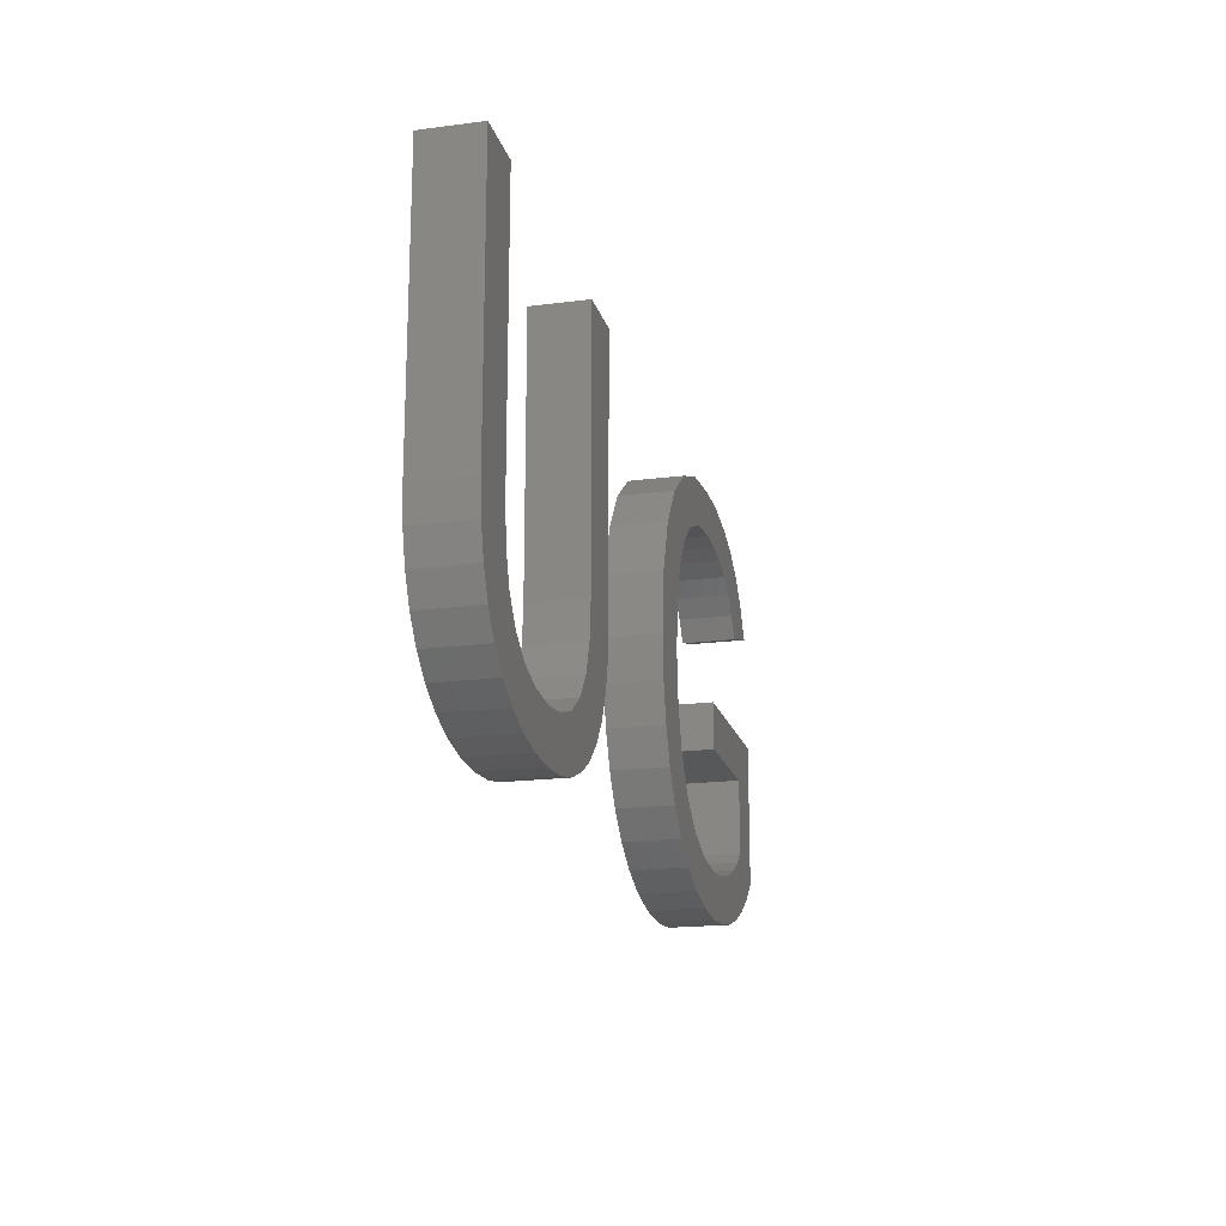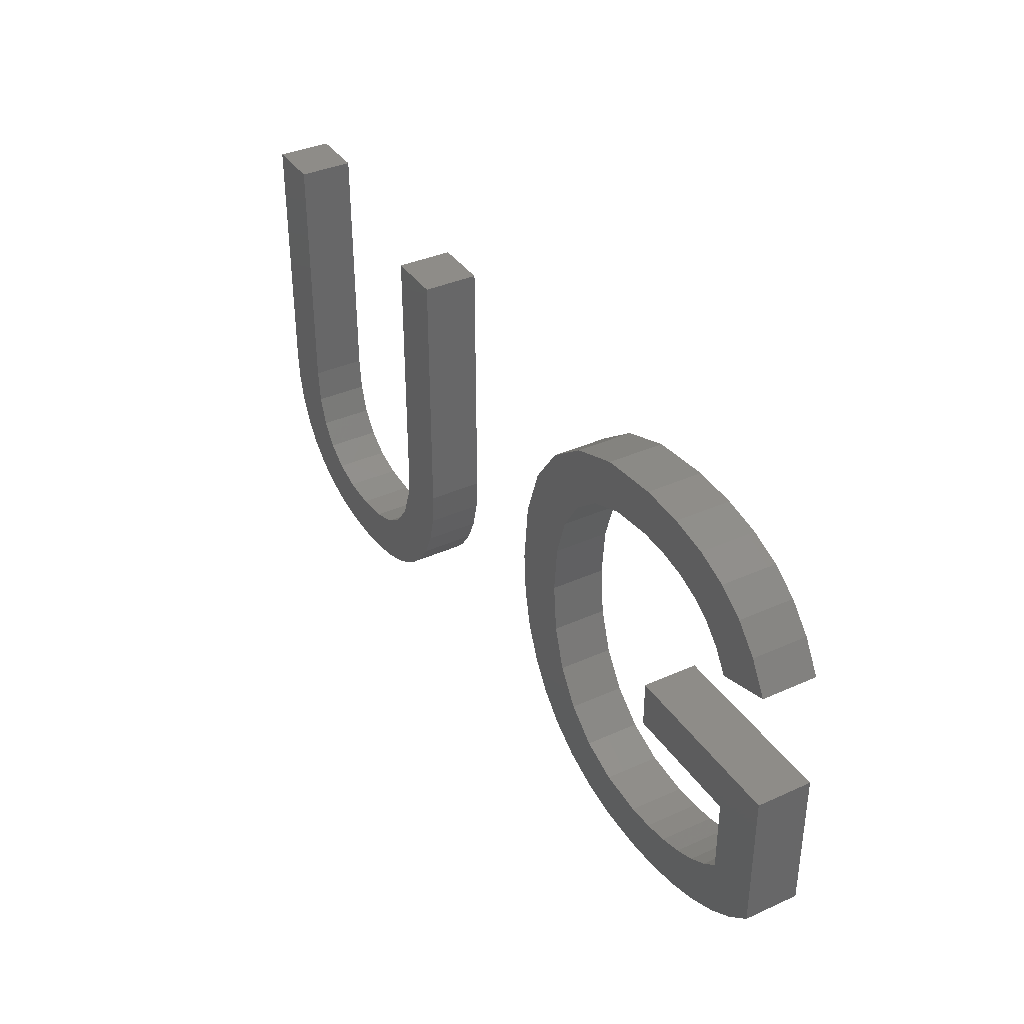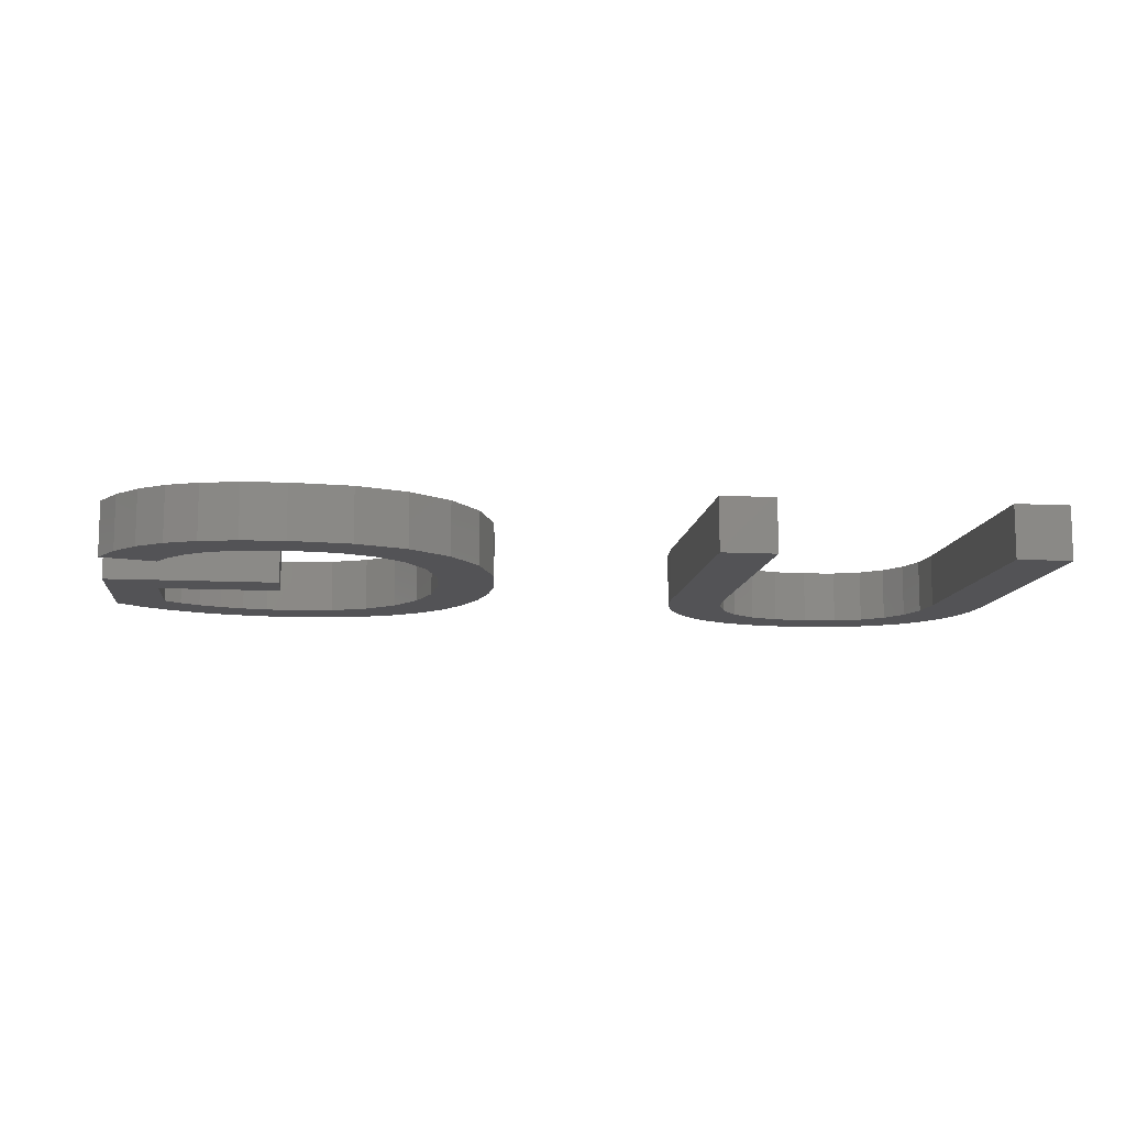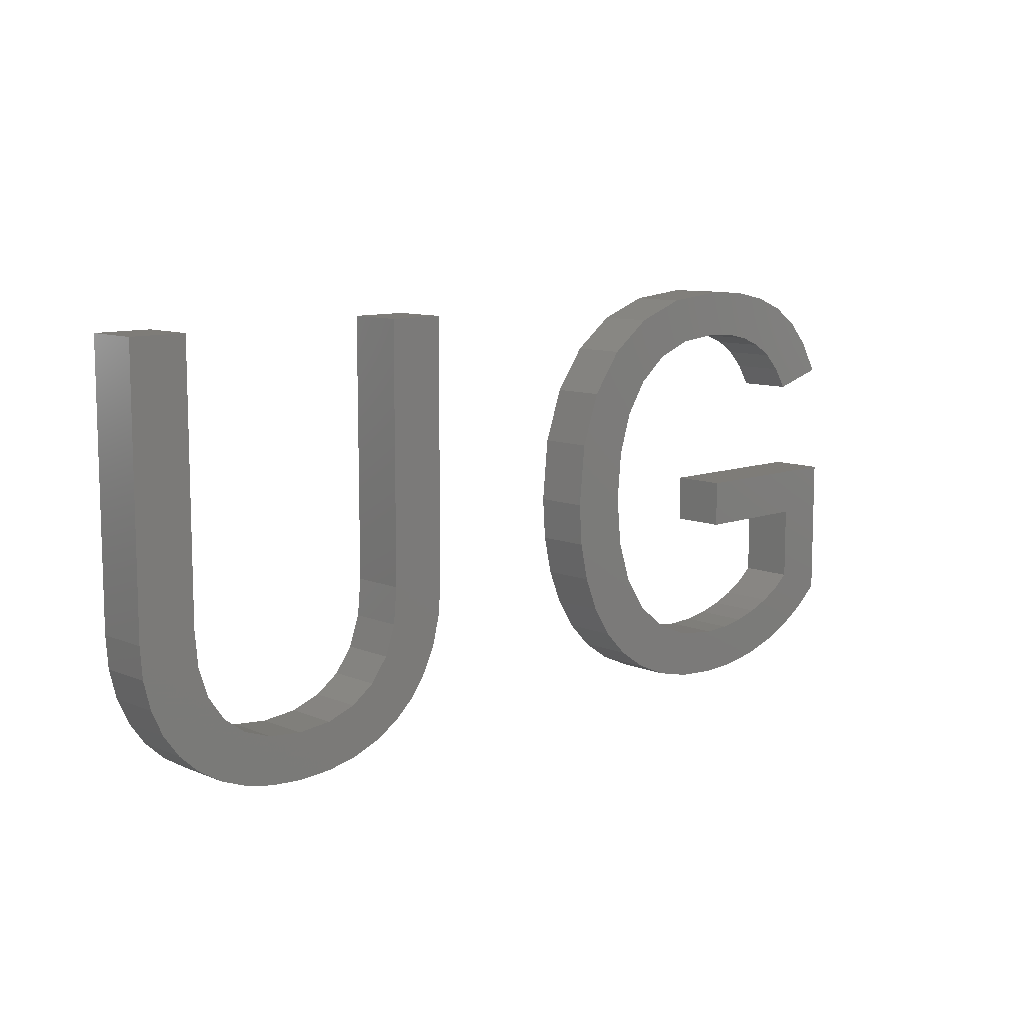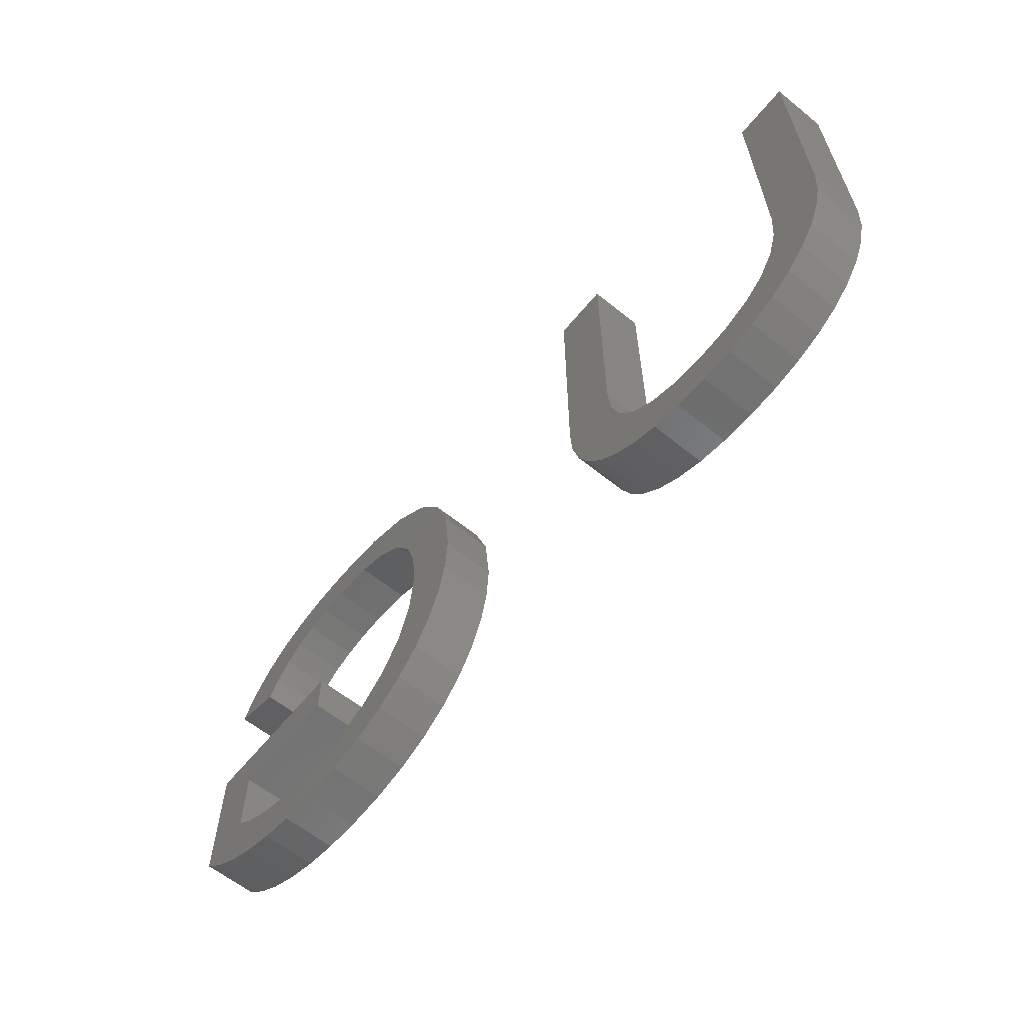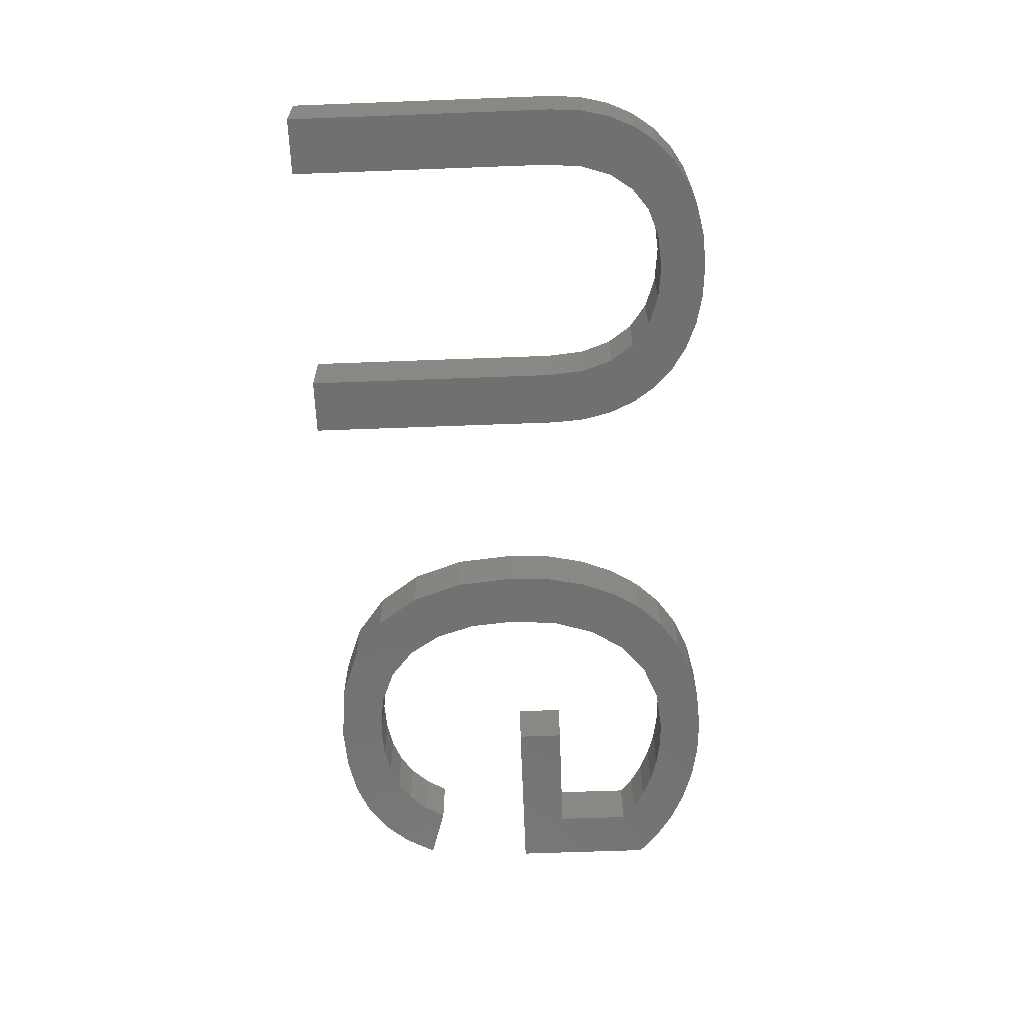
<metadata>
{"format":"stl","ext":"stl","renderer":"f3d","projection":"perspective","resolution":1024,"background":"white","views":[{"elev":-18.5,"azim":-75.9,"up":"+Y"},{"elev":37.0,"azim":59.9,"up":"+Y"},{"elev":-11.0,"azim":173.1,"up":"+Z"},{"elev":10.0,"azim":-43.6,"up":"+Y"},{"elev":-61.5,"azim":-129.3,"up":"+Y"},{"elev":-62.6,"azim":-87.8,"up":"+Z"}]}
</metadata>
<code>
# stl→obj: 186 verts, 364 faces
v 37.5 12.68 2
v 43.98 12.68 2
v 42.07 10.95 2
v 43.98 7.403 2
v 42.07 8.184 2
v 37.5 10.95 2
v 43.11 6.64 2
v 42.12 6.001 2
v 41.48 7.699 2
v 40.78 7.286 2
v 38.52 4.883 2
v 39.09 6.692 2
v 39.79 5.109 2
v 38.16 6.54 2
v 37.18 4.808 2
v 37.18 6.489 2
v 41 5.486 2
v 39.97 6.945 2
v 35.65 4.914 2
v 35.56 6.674 2
v 33.05 5.759 2
v 31.98 6.487 2
v 34.19 7.231 2
v 31.1 7.401 2
v 32.24 9.406 2
v 33.07 8.158 2
v 30.39 8.501 2
v 29.88 9.765 2
v 29.58 11.17 2
v 31.75 10.92 2
v 29.48 12.71 2
v 31.58 12.71 2
v 29.7 15 2
v 31.74 14.5 2
v 30.36 16.91 2
v 32.2 16 2
v 31.47 18.45 2
v 32.98 17.2 2
v 32.98 19.58 2
v 34.05 18.09 2
v 34.85 20.26 2
v 35.4 18.62 2
v 37.08 20.49 2
v 37.03 18.8 2
v 38.67 20.39 2
v 39.05 18.53 2
v 38.1 18.73 2
v 40.04 20.11 2
v 39.87 18.21 2
v 41.2 19.64 2
v 40.58 17.74 2
v 42.18 18.95 2
v 41.18 17.11 2
v 42.99 18.05 2
v 41.67 16.33 2
v 43.64 16.91 2
v 19.14 7.61 2
v 19.33 5.518 2
v 18.27 6.987 2
v 20.16 9.566 2
v 22.26 9.59 2
v 22 8.525 2
v 19.78 8.473 2
v 21.56 7.572 2
v 20.29 10.89 2
v 34.28 5.231 2
v 22.35 10.77 2
v 20.22 6.062 2
v 20.29 20.3 2
v 22.35 20.3 2
v 17.2 6.614 2
v 18.32 5.124 2
v 17.19 4.887 2
v 15.94 4.808 2
v 15.93 6.489 2
v 20.96 6.746 2
v 14.74 4.884 2
v 14.69 6.609 2
v 12.66 5.491 2
v 12.85 7.573 2
v 13.67 6.971 2
v 10.49 7.474 2
v 12.26 8.408 2
v 11.07 6.676 2
v 10.06 8.397 2
v 9.802 9.43 2
v 11.91 9.466 2
v 11.79 10.75 2
v 9.716 10.57 2
v 9.716 20.3 2
v 11.79 20.3 2
v 11.79 6.015 2
v 13.65 5.112 2
v 42.07 10.95 4
v 43.98 12.68 4
v 37.5 12.68 4
v 42.07 8.184 4
v 43.98 7.403 4
v 37.5 10.95 4
v 43.11 6.64 4
v 41.48 7.699 4
v 42.12 6.001 4
v 40.78 7.286 4
v 39.79 5.109 4
v 39.09 6.692 4
v 38.52 4.883 4
v 37.18 6.489 4
v 37.18 4.808 4
v 38.16 6.54 4
v 39.97 6.945 4
v 41 5.486 4
v 35.56 6.674 4
v 35.65 4.914 4
v 34.19 7.231 4
v 31.98 6.487 4
v 33.05 5.759 4
v 33.07 8.158 4
v 32.24 9.406 4
v 31.1 7.401 4
v 30.39 8.501 4
v 31.75 10.92 4
v 29.58 11.17 4
v 29.88 9.765 4
v 31.58 12.71 4
v 29.48 12.71 4
v 31.74 14.5 4
v 29.7 15 4
v 32.2 16 4
v 30.36 16.91 4
v 32.98 17.2 4
v 31.47 18.45 4
v 34.05 18.09 4
v 32.98 19.58 4
v 34.85 20.26 4
v 37.03 18.8 4
v 37.08 20.49 4
v 35.4 18.62 4
v 38.1 18.73 4
v 39.05 18.53 4
v 38.67 20.39 4
v 39.87 18.21 4
v 40.04 20.11 4
v 40.58 17.74 4
v 41.2 19.64 4
v 41.18 17.11 4
v 42.18 18.95 4
v 42.99 18.05 4
v 43.64 16.91 4
v 41.67 16.33 4
v 18.27 6.987 4
v 19.33 5.518 4
v 19.14 7.61 4
v 22 8.525 4
v 22.26 9.59 4
v 20.16 9.566 4
v 19.78 8.473 4
v 21.56 7.572 4
v 20.29 10.89 4
v 34.28 5.231 4
v 22.35 10.77 4
v 20.22 6.062 4
v 22.35 20.3 4
v 20.29 20.3 4
v 18.32 5.124 4
v 17.2 6.614 4
v 15.93 6.489 4
v 15.94 4.808 4
v 17.19 4.887 4
v 20.96 6.746 4
v 14.69 6.609 4
v 14.74 4.884 4
v 13.67 6.971 4
v 12.85 7.573 4
v 12.66 5.491 4
v 11.07 6.676 4
v 12.26 8.408 4
v 10.49 7.474 4
v 10.06 8.397 4
v 11.91 9.466 4
v 9.802 9.43 4
v 11.79 10.75 4
v 9.716 20.3 4
v 9.716 10.57 4
v 11.79 20.3 4
v 11.79 6.015 4
v 13.65 5.112 4
f 1 2 3
f 3 4 5
f 1 3 6
f 5 4 7
f 8 9 7
f 8 10 9
f 11 12 13
f 14 15 16
f 10 17 18
f 3 2 4
f 9 5 7
f 8 17 10
f 17 13 18
f 18 13 12
f 12 11 14
f 14 11 15
f 16 19 20
f 21 22 23
f 24 25 26
f 24 27 25
f 28 29 30
f 29 31 32
f 31 33 34
f 33 35 36
f 36 37 38
f 38 39 40
f 40 39 41
f 42 43 44
f 45 46 47
f 48 49 46
f 50 51 49
f 52 53 51
f 52 54 53
f 55 54 56
f 53 54 55
f 50 52 51
f 48 50 49
f 45 48 46
f 43 45 47
f 44 43 47
f 42 41 43
f 42 40 41
f 38 37 39
f 36 35 37
f 34 33 36
f 57 58 59
f 32 31 34
f 30 29 32
f 60 61 62
f 25 28 30
f 62 63 60
f 25 27 28
f 64 63 62
f 22 24 26
f 60 65 61
f 23 22 26
f 66 21 23
f 20 66 23
f 20 19 66
f 16 15 19
f 61 65 67
f 58 57 68
f 65 69 70
f 71 59 72
f 73 74 75
f 67 65 70
f 73 75 71
f 63 76 57
f 64 76 63
f 57 76 68
f 59 58 72
f 71 72 73
f 75 77 78
f 79 80 81
f 82 83 84
f 82 85 83
f 85 86 87
f 87 86 88
f 88 89 90
f 91 88 90
f 88 86 89
f 83 85 87
f 84 83 80
f 92 84 80
f 79 92 80
f 93 79 81
f 78 93 81
f 78 77 93
f 75 74 77
f 94 95 96
f 97 98 94
f 99 94 96
f 100 98 97
f 100 101 102
f 101 103 102
f 104 105 106
f 107 108 109
f 110 111 103
f 98 95 94
f 100 97 101
f 103 111 102
f 110 104 111
f 105 104 110
f 109 106 105
f 108 106 109
f 112 113 107
f 114 115 116
f 117 118 119
f 118 120 119
f 121 122 123
f 124 125 122
f 126 127 125
f 128 129 127
f 130 131 128
f 132 133 130
f 134 133 132
f 135 136 137
f 138 139 140
f 139 141 142
f 141 143 144
f 143 145 146
f 145 147 146
f 148 147 149
f 149 147 145
f 143 146 144
f 141 144 142
f 139 142 140
f 138 140 136
f 138 136 135
f 136 134 137
f 134 132 137
f 133 131 130
f 131 129 128
f 128 127 126
f 150 151 152
f 126 125 124
f 124 122 121
f 153 154 155
f 121 123 118
f 155 156 153
f 123 120 118
f 153 156 157
f 117 119 115
f 154 158 155
f 117 115 114
f 114 116 159
f 114 159 112
f 159 113 112
f 113 108 107
f 160 158 154
f 161 152 151
f 162 163 158
f 164 150 165
f 166 167 168
f 162 158 160
f 165 166 168
f 152 169 156
f 156 169 157
f 161 169 152
f 164 151 150
f 168 164 165
f 170 171 166
f 172 173 174
f 175 176 177
f 176 178 177
f 179 180 178
f 181 180 179
f 182 183 181
f 182 181 184
f 183 180 181
f 179 178 176
f 173 176 175
f 173 175 185
f 173 185 174
f 172 174 186
f 172 186 170
f 186 171 170
f 171 167 166
f 13 106 11
f 13 104 106
f 17 104 13
f 17 111 104
f 8 111 17
f 8 102 111
f 7 102 8
f 7 100 102
f 4 100 7
f 4 98 100
f 2 98 4
f 2 95 98
f 1 95 2
f 1 96 95
f 6 96 1
f 6 99 96
f 3 99 6
f 3 94 99
f 5 94 3
f 5 97 94
f 9 97 5
f 9 101 97
f 10 101 9
f 10 103 101
f 18 103 10
f 18 110 103
f 12 110 18
f 12 105 110
f 14 105 12
f 14 109 105
f 16 109 14
f 16 107 109
f 20 107 16
f 20 112 107
f 23 112 20
f 23 114 112
f 26 114 23
f 26 117 114
f 25 117 26
f 25 118 117
f 30 118 25
f 30 121 118
f 32 121 30
f 32 124 121
f 34 124 32
f 34 126 124
f 36 126 34
f 36 128 126
f 38 128 36
f 38 130 128
f 40 130 38
f 40 132 130
f 42 132 40
f 42 137 132
f 44 137 42
f 44 135 137
f 47 135 44
f 47 138 135
f 46 138 47
f 46 139 138
f 49 139 46
f 49 141 139
f 51 141 49
f 51 143 141
f 53 143 51
f 53 145 143
f 55 145 53
f 55 149 145
f 56 149 55
f 56 148 149
f 54 148 56
f 54 147 148
f 52 147 54
f 52 146 147
f 50 146 52
f 50 144 146
f 48 144 50
f 48 142 144
f 45 142 48
f 45 140 142
f 43 140 45
f 43 136 140
f 41 136 43
f 41 134 136
f 39 134 41
f 39 133 134
f 37 133 39
f 37 131 133
f 35 131 37
f 35 129 131
f 33 129 35
f 33 127 129
f 31 127 33
f 31 125 127
f 29 125 31
f 29 122 125
f 28 122 29
f 28 123 122
f 27 123 28
f 27 120 123
f 24 120 27
f 24 119 120
f 22 119 24
f 22 115 119
f 21 115 22
f 21 116 115
f 66 116 21
f 66 159 116
f 19 159 66
f 19 113 159
f 15 113 19
f 15 108 113
f 11 108 15
f 11 106 108
f 72 168 73
f 72 164 168
f 58 164 72
f 58 151 164
f 68 151 58
f 68 161 151
f 76 161 68
f 76 169 161
f 64 169 76
f 64 157 169
f 62 157 64
f 62 153 157
f 61 153 62
f 61 154 153
f 67 154 61
f 67 160 154
f 70 160 67
f 70 162 160
f 69 162 70
f 69 163 162
f 65 163 69
f 65 158 163
f 60 158 65
f 60 155 158
f 63 155 60
f 63 156 155
f 57 156 63
f 57 152 156
f 59 152 57
f 59 150 152
f 71 150 59
f 71 165 150
f 75 165 71
f 75 166 165
f 78 166 75
f 78 170 166
f 81 170 78
f 81 172 170
f 80 172 81
f 80 173 172
f 83 173 80
f 83 176 173
f 87 176 83
f 87 179 176
f 88 179 87
f 88 181 179
f 91 181 88
f 91 184 181
f 90 184 91
f 90 182 184
f 89 182 90
f 89 183 182
f 86 183 89
f 86 180 183
f 85 180 86
f 85 178 180
f 82 178 85
f 82 177 178
f 84 177 82
f 84 175 177
f 92 175 84
f 92 185 175
f 79 185 92
f 79 174 185
f 93 174 79
f 93 186 174
f 77 186 93
f 77 171 186
f 74 171 77
f 74 167 171
f 73 167 74
f 73 168 167

</code>
